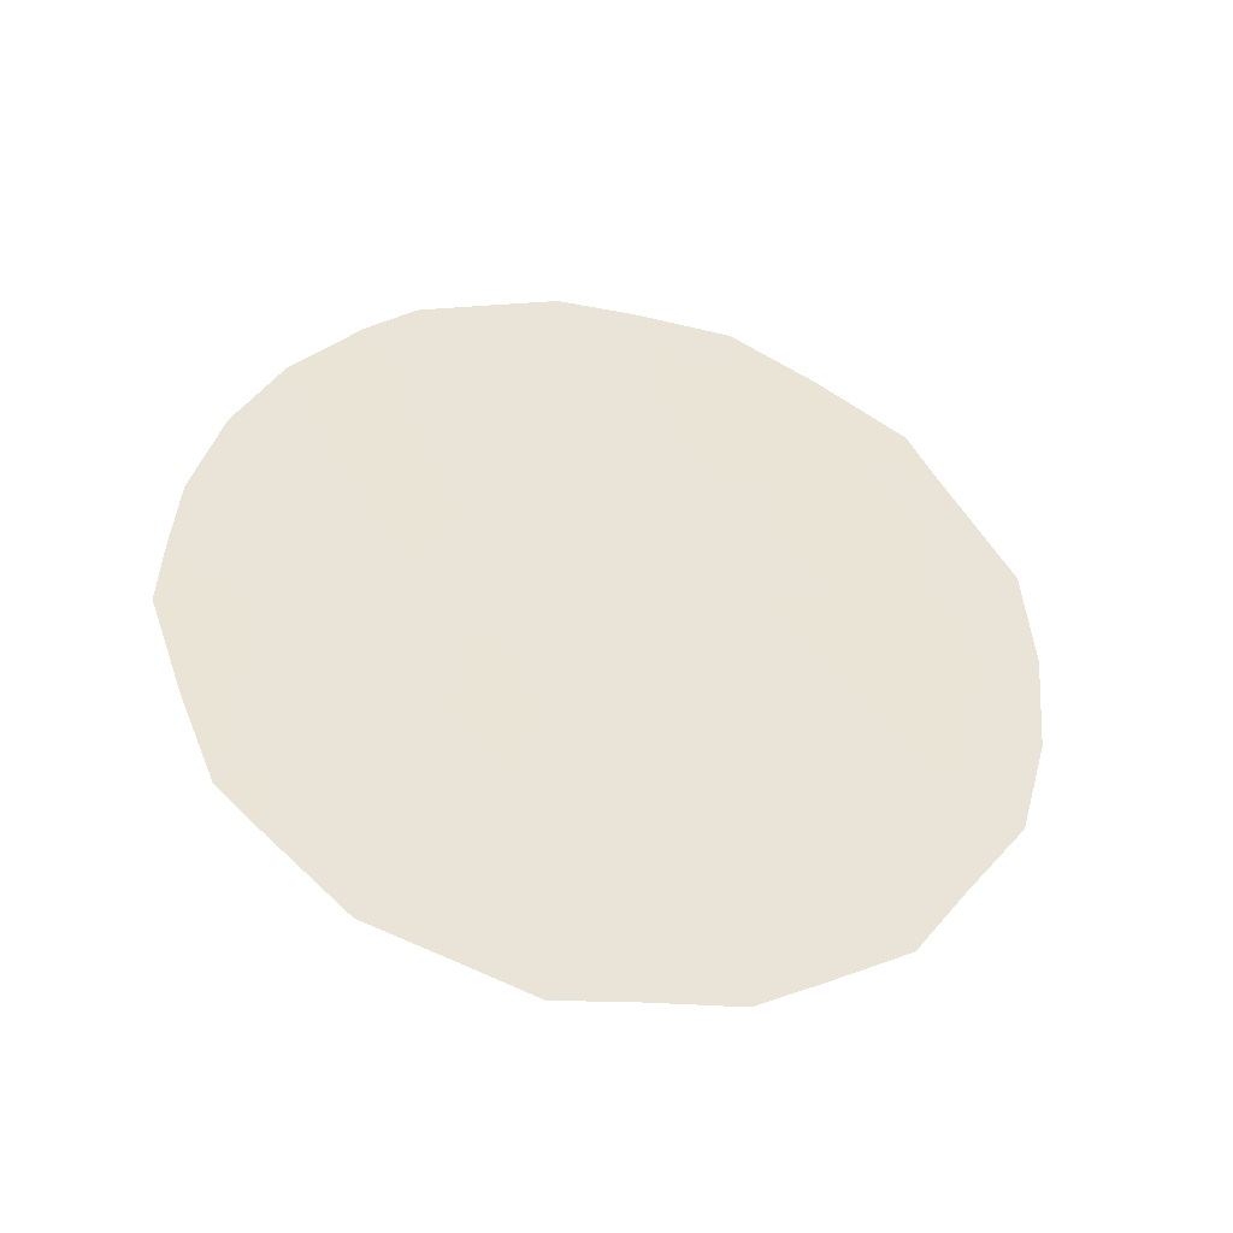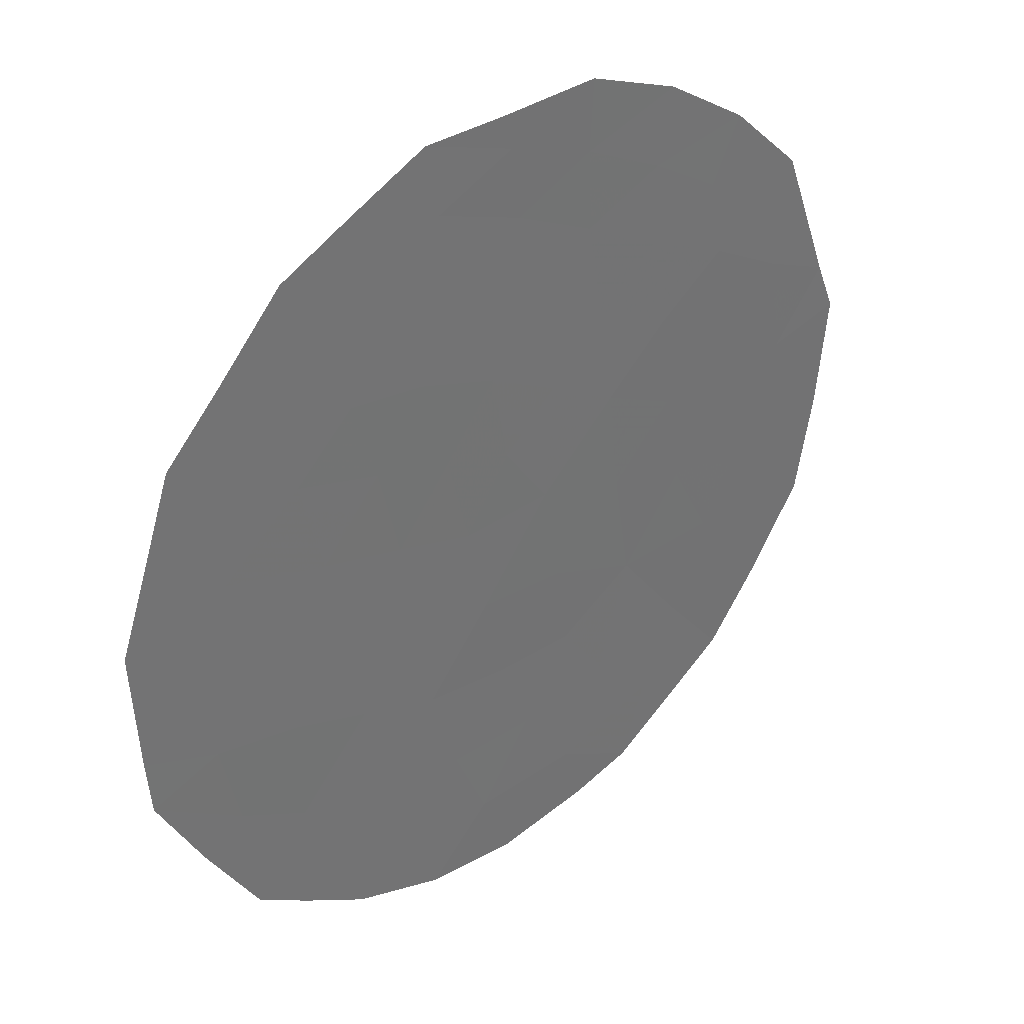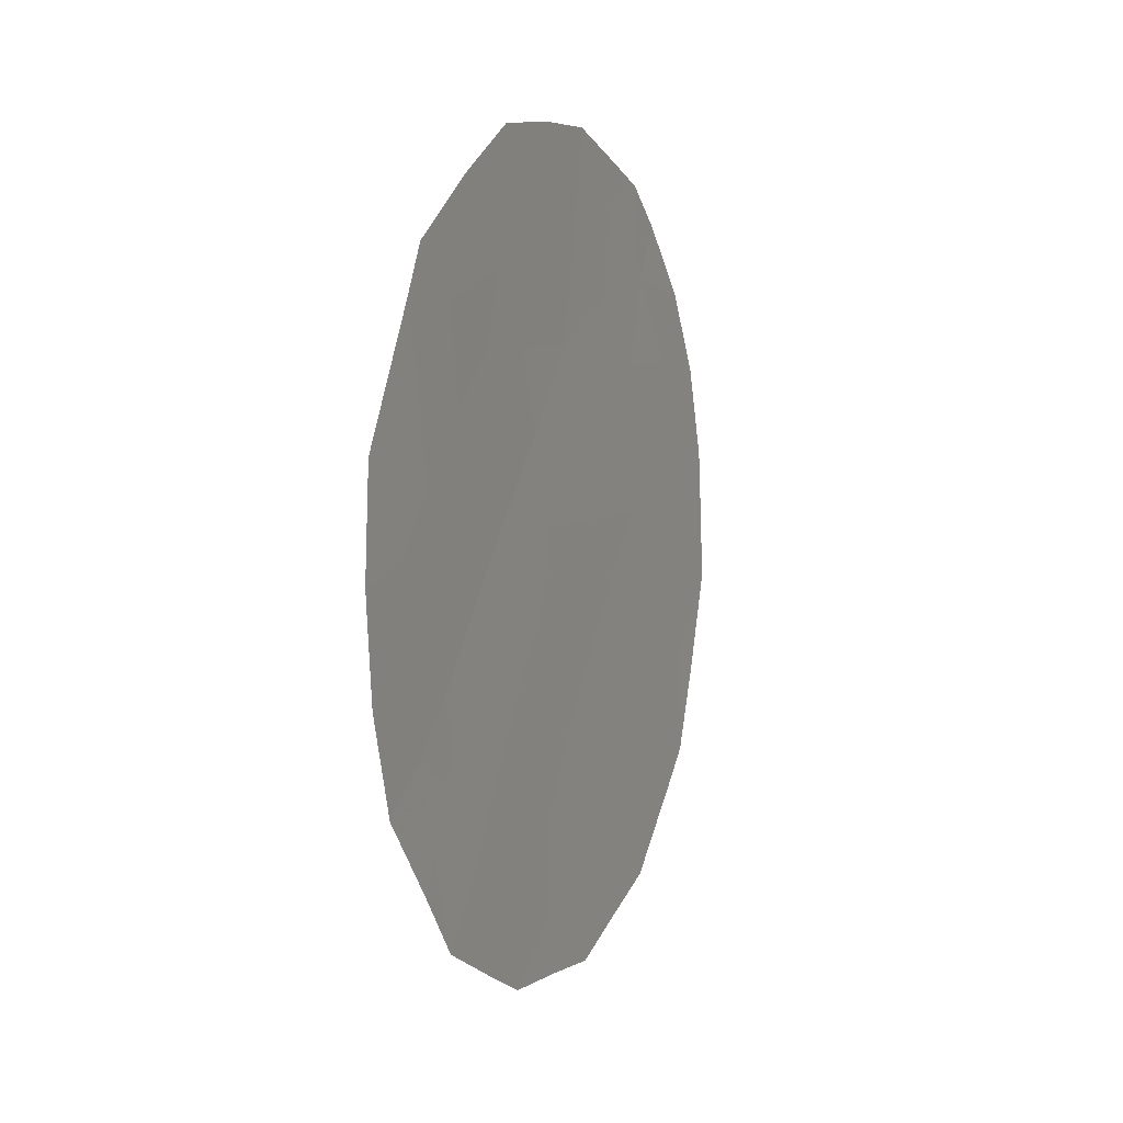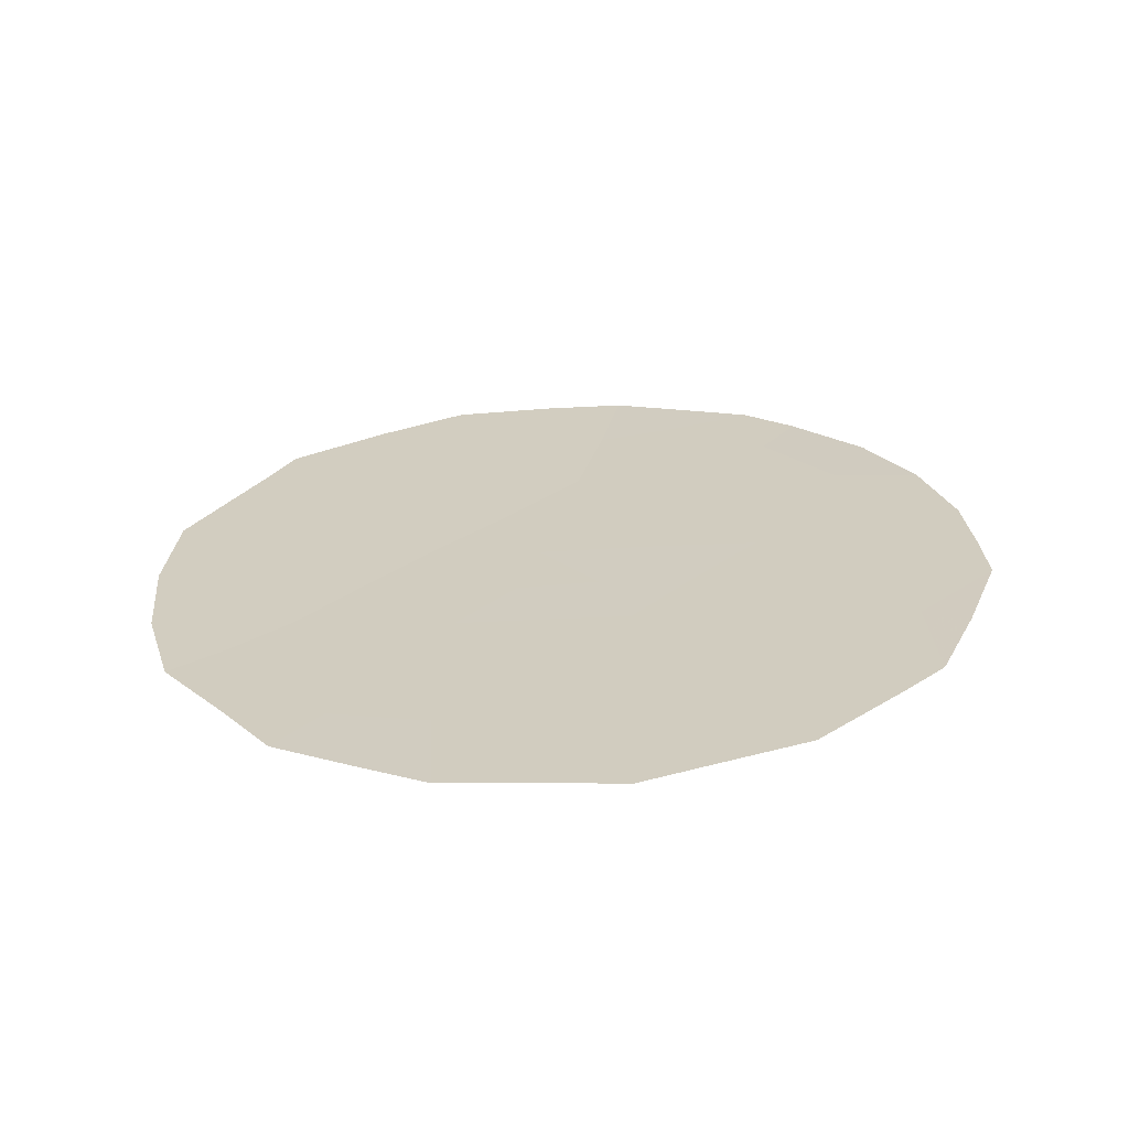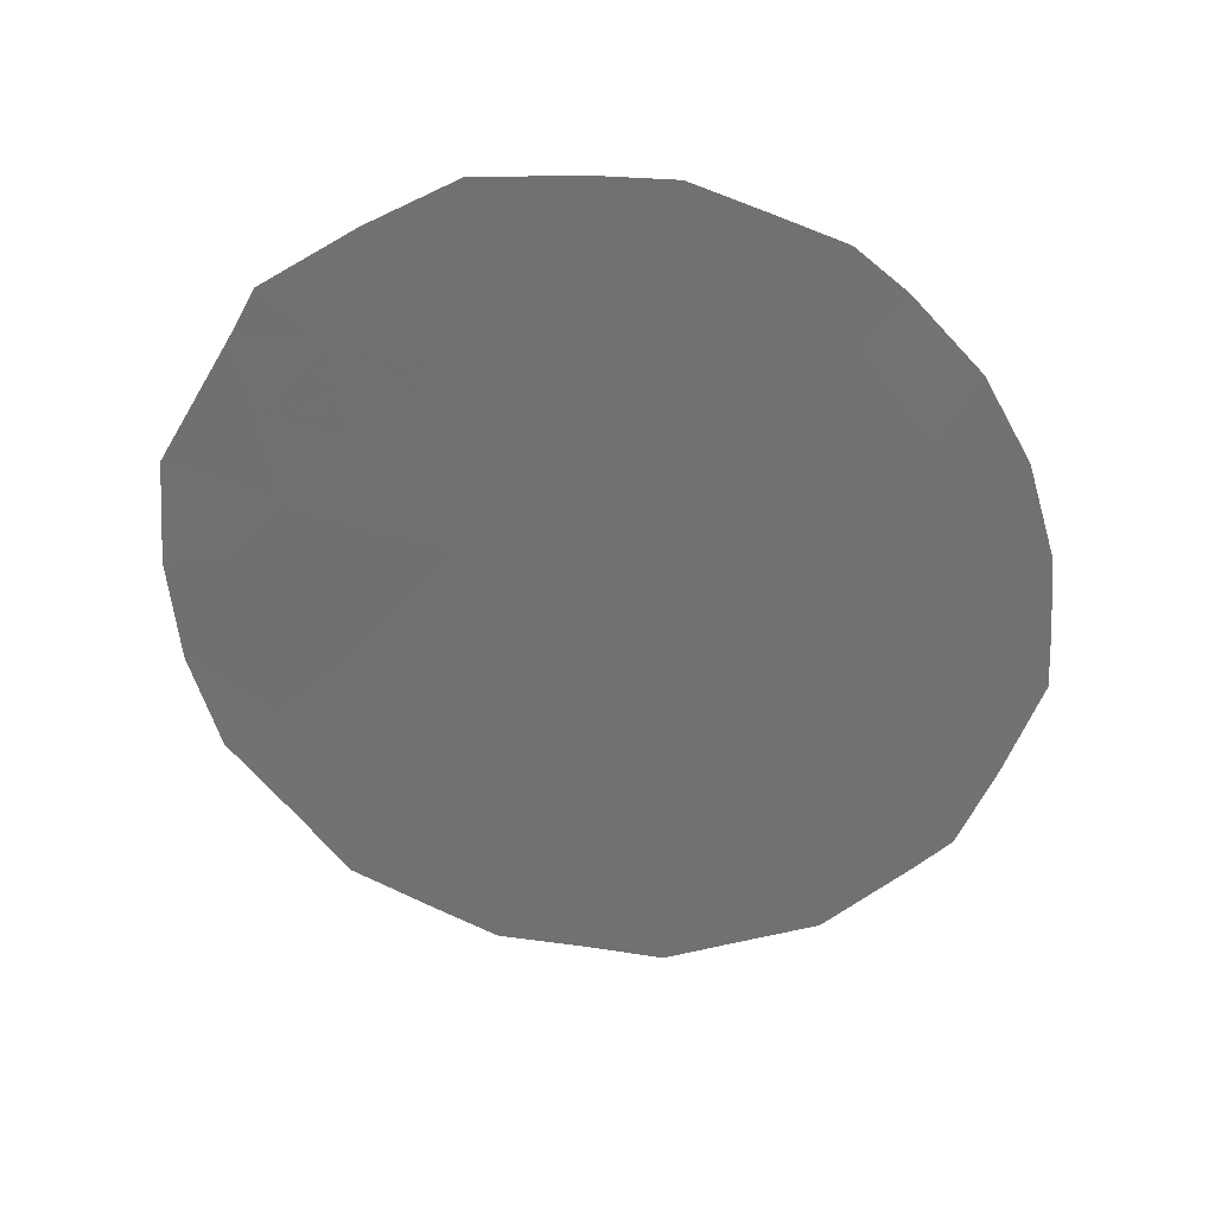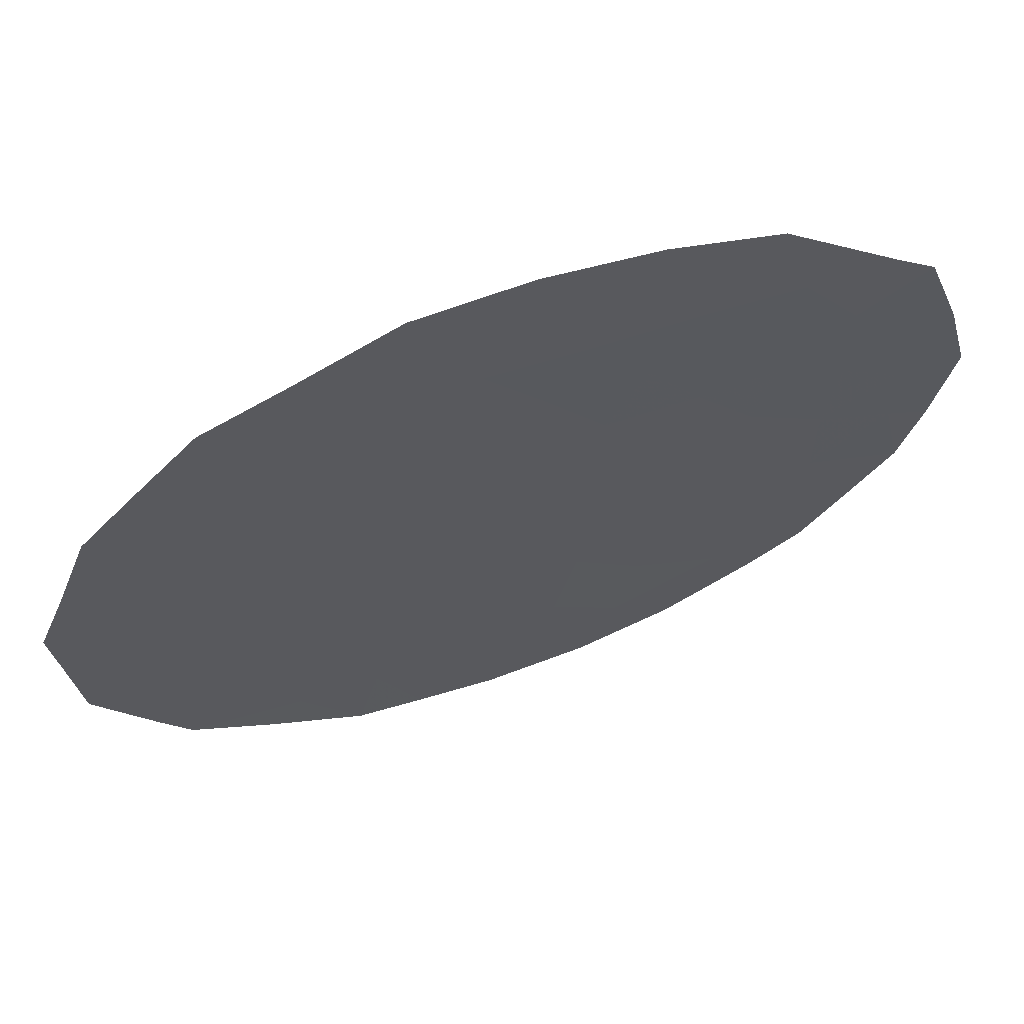
<metadata>
{"format":"obj","ext":"obj","renderer":"f3d","projection":"perspective","resolution":1024,"background":"white","views":[{"elev":-43.9,"azim":-70.4,"up":"+Y"},{"elev":-13.2,"azim":34.4,"up":"+Z"},{"elev":8.5,"azim":56.7,"up":"+Y"},{"elev":-64.4,"azim":127.3,"up":"+Y"},{"elev":34.7,"azim":126.6,"up":"+Y"},{"elev":29.6,"azim":66.6,"up":"+Z"}]}
</metadata>
<code>
v -76.91 36.57 68.34
v -75.82 36.61 69.98
v -78.23 32.74 66.26
v -76.66 34.64 68.69
v -76.17 33.03 69.41
v -76.03 34.89 69.65
v -78.44 31.87 65.92
v -76.55 31.36 68.81
v -75.52 31.26 70.38
v -78.51 36.24 65.89
v -76.17 38.17 69.47
v -75.04 35.38 71.14
v -77.94 34.53 66.73
v -77.17 32.94 67.89
v -77.08 30.2 67.99
v -75.26 33.31 70.81
v -78.56 31.01 65.73
v -78.05 38.29 66.63
v -75 37.72 71.2
v -74.35 34.62 72.18
v -74.41 35.8 72.1
v -77.21 38.89 67.92
v -79.23 33.46 64.73
v -78.35 37.82 66.17
v -78.75 37 65.54
v -79.01 36.07 65.1
v -74.85 37.19 71.43
v -75.72 30.21 70.06
v -76.11 29.82 69.46
v -76.65 29.71 68.64
v -77.51 29.84 67.32
v -78.04 30.16 66.51
v -79.22 34.18 64.77
v -76.11 38.87 69.56
v -74.58 32.35 71.82
v -74.96 31.43 71.24
v -78.78 31.4 65.39
v -77.11 29.59 67.93
v -75.25 30.69 70.78
v -79.18 35.02 64.84
v -76.66 33 68.66
v -77 33.81 68.16
v -76.52 33.77 68.89
v -77.64 38.58 67.26
v -77.6 38.01 67.31
v -77.54 33.73 67.33
v -77.35 34.6 67.64
v -77.54 37.02 67.38
v -77.08 37.77 68.1
v -75.93 35.82 69.81
v -76.47 35.68 69
v -76.3 36.61 69.26
v -77.07 35.48 68.08
v -77.41 36.15 67.57
v -77.69 32.86 67.09
v -78.09 33.61 66.49
v -75.71 33.1 70.12
v -76.1 33.95 69.53
v -75.63 34.08 70.26
v -75.36 37.14 70.66
v -75.53 35.08 70.4
v -74.74 34.76 71.58
v -75.16 34.34 70.95
v -74.8 33.81 71.5
v -76.52 37.53 68.93
v -76.64 38.41 68.76
v -78.7 33.48 65.55
v -78.12 37.24 66.5
v -75.97 37.42 69.76
v -77.69 35.39 67.13
v -77.96 36.23 66.73
v -78.26 35.39 66.24
v -76.83 32.13 68.39
v -76.33 32.12 69.15
v -74.96 36.35 71.26
v -74.63 36.5 71.77
v -76.72 38.91 68.65
v -76.09 30.99 69.51
v -76.61 30.47 68.71
v -77.57 30.92 67.24
v -75.57 38.36 70.36
v -75.36 32.29 70.64
v -74.91 32.77 71.33
v -75.07 31.75 71.06
v -74.41 33.46 72.09
v -77.01 31.2 68.1
v -77.36 32.04 67.59
v -77.9 31.97 66.75
v -78.14 31.2 66.36
v -78.76 32.62 65.44
v -79.01 32.38 65.05
v -75.83 32.1 69.91
v -78.59 34.47 65.73
v -78.74 35.47 65.51
v -75.44 36.1 70.54
f 37 7 17
f 41 42 43
f 22 45 44
f 46 47 42
f 48 45 49
f 50 51 52
f 51 4 53
f 46 55 56
f 57 58 59
f 61 50 95
f 63 62 64
f 59 61 63
f 65 49 66
f 67 3 90
f 68 24 18
f 10 26 25
f 65 69 52
f 60 69 81
f 47 70 53
f 4 58 43
f 68 48 71
f 71 70 72
f 73 41 74
f 75 27 76
f 66 22 77
f 15 79 30
f 67 23 33
f 93 56 67
f 82 83 84
f 39 84 36
f 60 19 27
f 64 85 83
f 15 86 79
f 15 30 38
f 15 38 31
f 55 87 88
f 17 7 89
f 87 73 86
f 9 39 28
f 7 88 89
f 90 7 37
f 9 84 39
f 78 74 92
f 82 92 57
f 72 93 94
f 10 94 26
f 5 41 43
f 41 14 42
f 43 42 4
f 68 18 45
f 44 45 18
f 14 46 42
f 46 13 47
f 42 47 4
f 48 68 45
f 49 45 22
f 2 50 52
f 50 6 51
f 52 51 1
f 54 1 53
f 51 6 4
f 13 46 56
f 46 14 55
f 56 55 3
f 54 48 1
f 16 57 59
f 57 5 58
f 59 58 6
f 75 12 95
f 60 95 2
f 12 61 95
f 61 6 50
f 95 50 2
f 12 21 62
f 20 62 21
f 16 63 64
f 63 12 62
f 64 62 20
f 85 64 20
f 16 59 63
f 59 6 61
f 63 61 12
f 11 65 66
f 65 1 49
f 66 49 22
f 90 3 7
f 68 25 24
f 25 68 10
f 1 65 52
f 65 11 69
f 52 69 2
f 60 2 69
f 81 69 11
f 4 47 53
f 47 13 70
f 53 70 54
f 4 6 58
f 43 58 5
f 10 68 71
f 71 48 54
f 10 71 72
f 71 54 70
f 72 70 13
f 8 73 74
f 73 14 41
f 74 41 5
f 27 75 60
f 12 75 21
f 76 21 75
f 11 66 34
f 77 34 66
f 28 78 9
f 29 78 28
f 79 8 78
f 79 78 29
f 79 29 30
f 31 80 15
f 32 80 31
f 93 13 56
f 67 56 3
f 34 81 11
f 81 19 60
f 9 82 84
f 82 16 83
f 84 83 35
f 84 35 36
f 16 64 83
f 83 85 35
f 15 80 86
f 79 86 8
f 3 55 88
f 55 14 87
f 88 87 80
f 89 80 32
f 89 32 17
f 80 87 86
f 87 14 73
f 86 73 8
f 7 3 88
f 89 88 80
f 37 91 90
f 67 90 23
f 91 23 90
f 9 78 92
f 78 8 74
f 92 74 5
f 16 82 57
f 82 9 92
f 57 92 5
f 10 72 94
f 72 13 93
f 94 93 40
f 94 40 26
f 93 67 33
f 40 93 33
f 75 95 60
f 1 48 49
f 1 51 53

</code>
